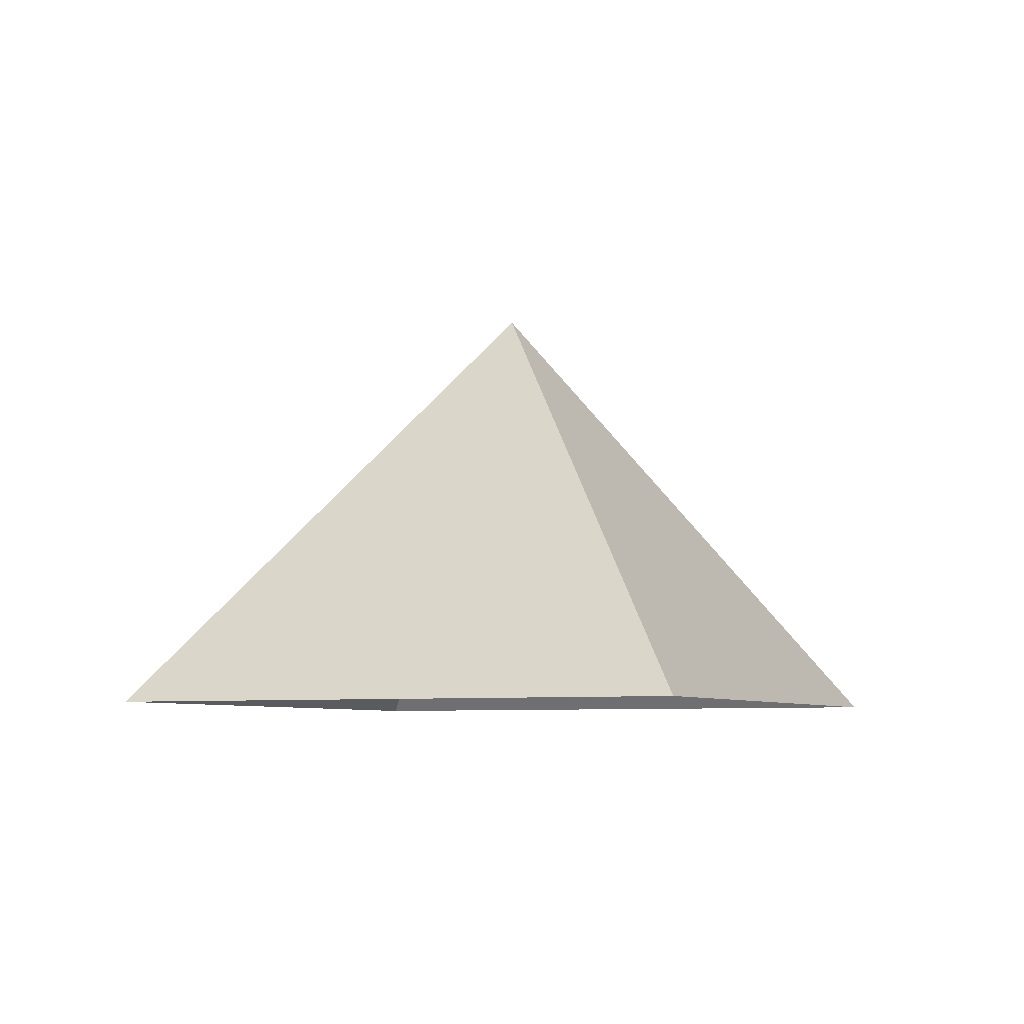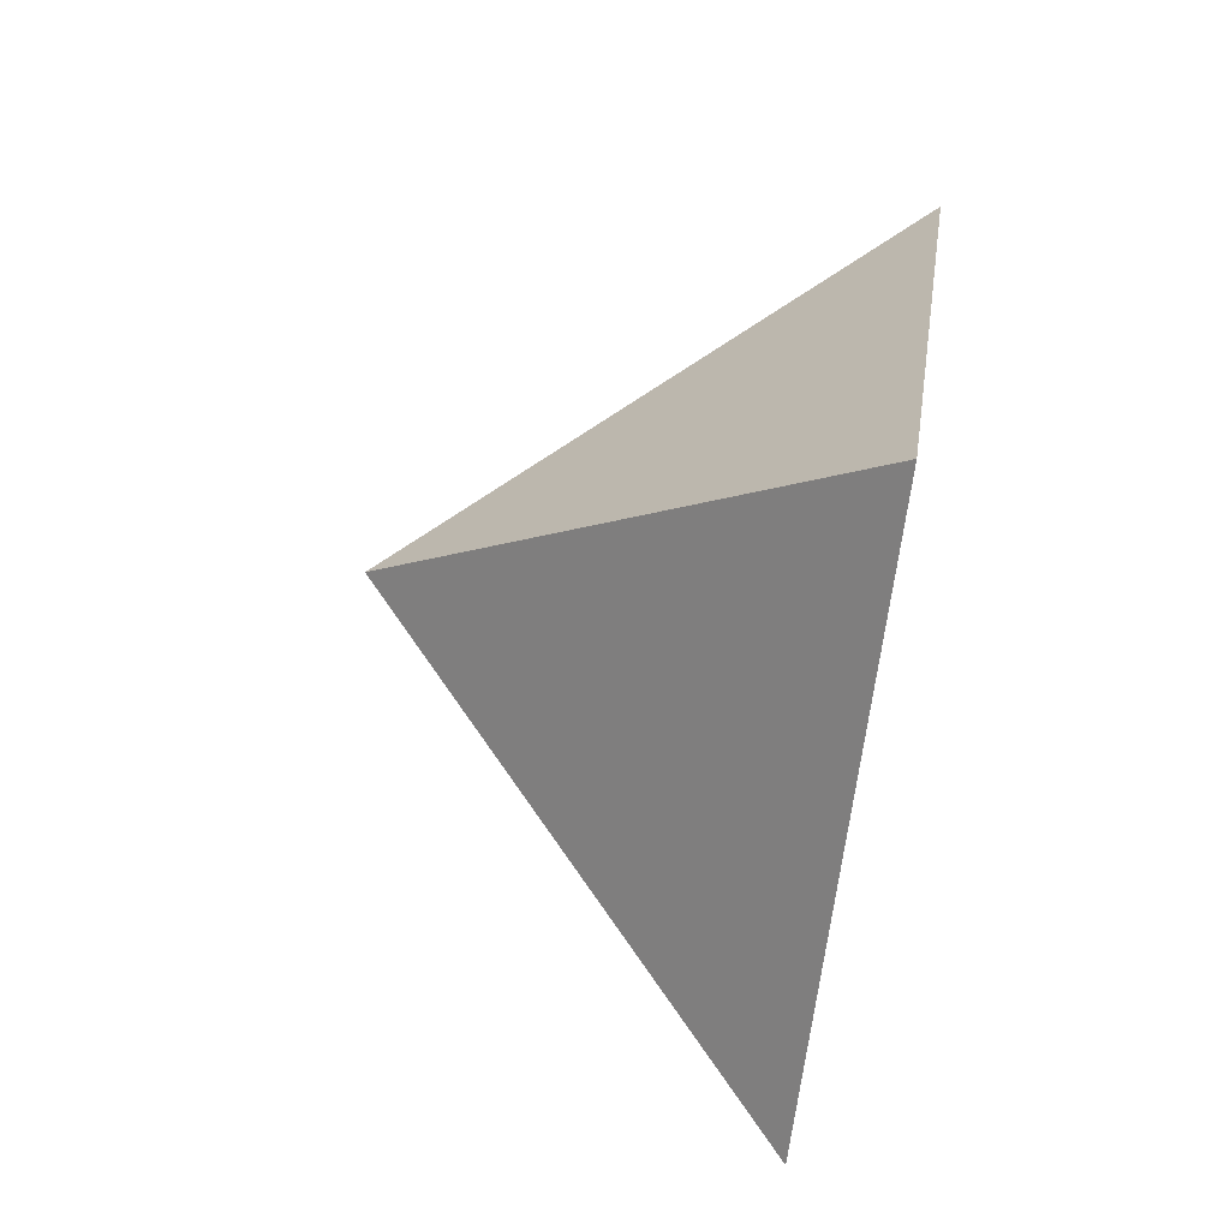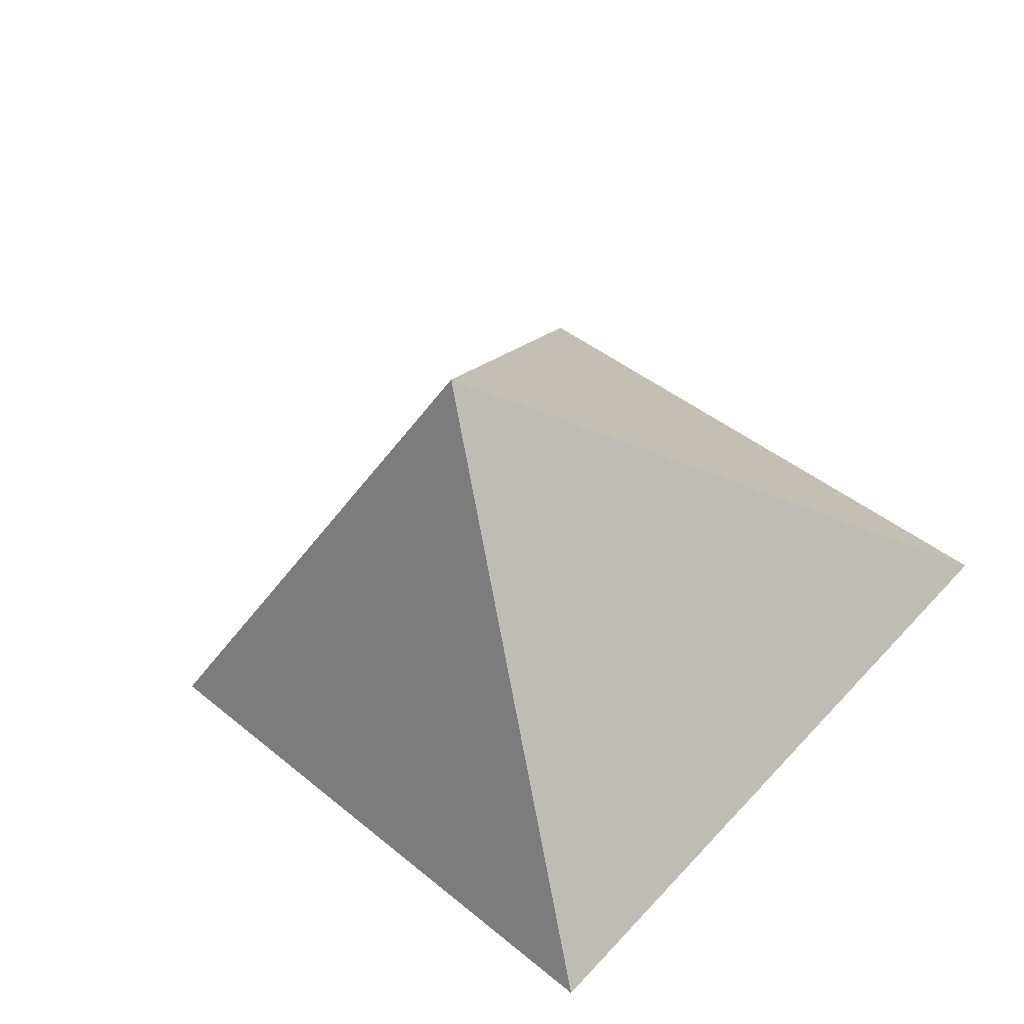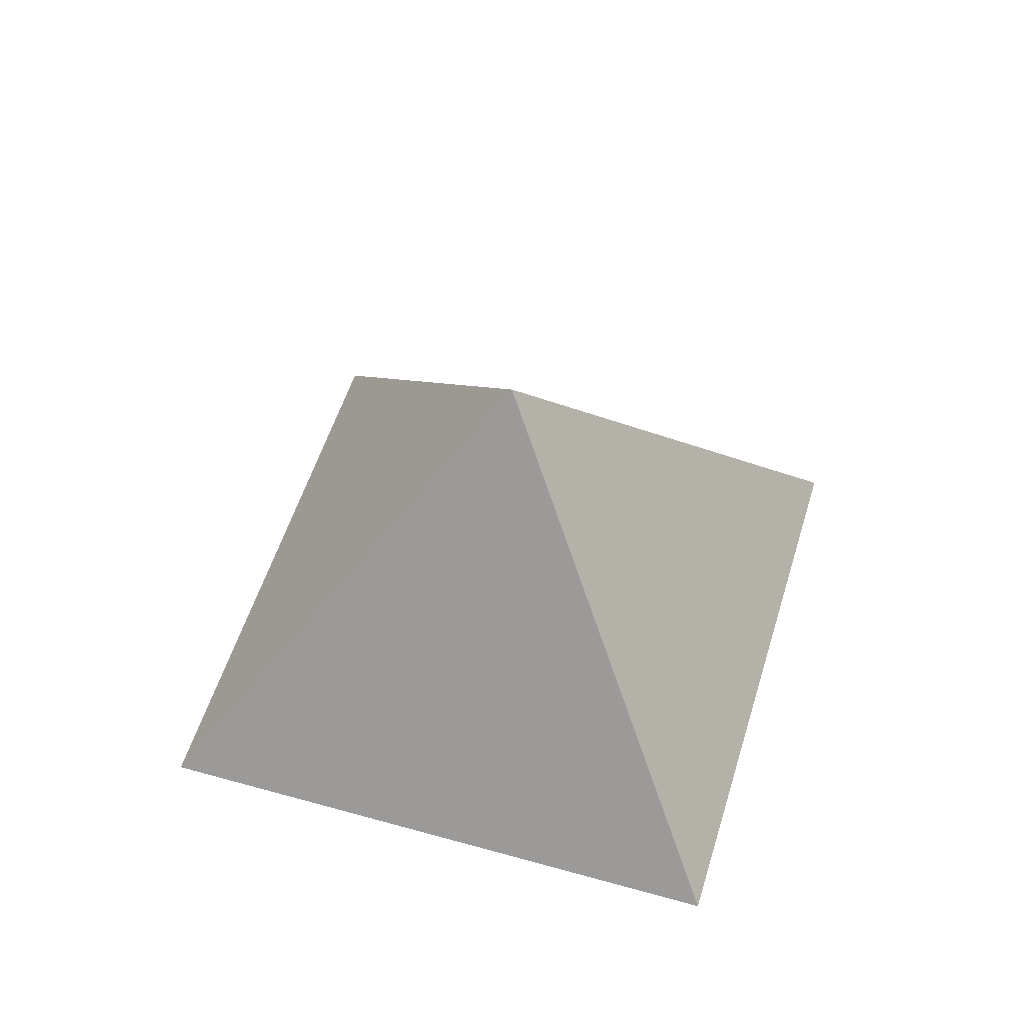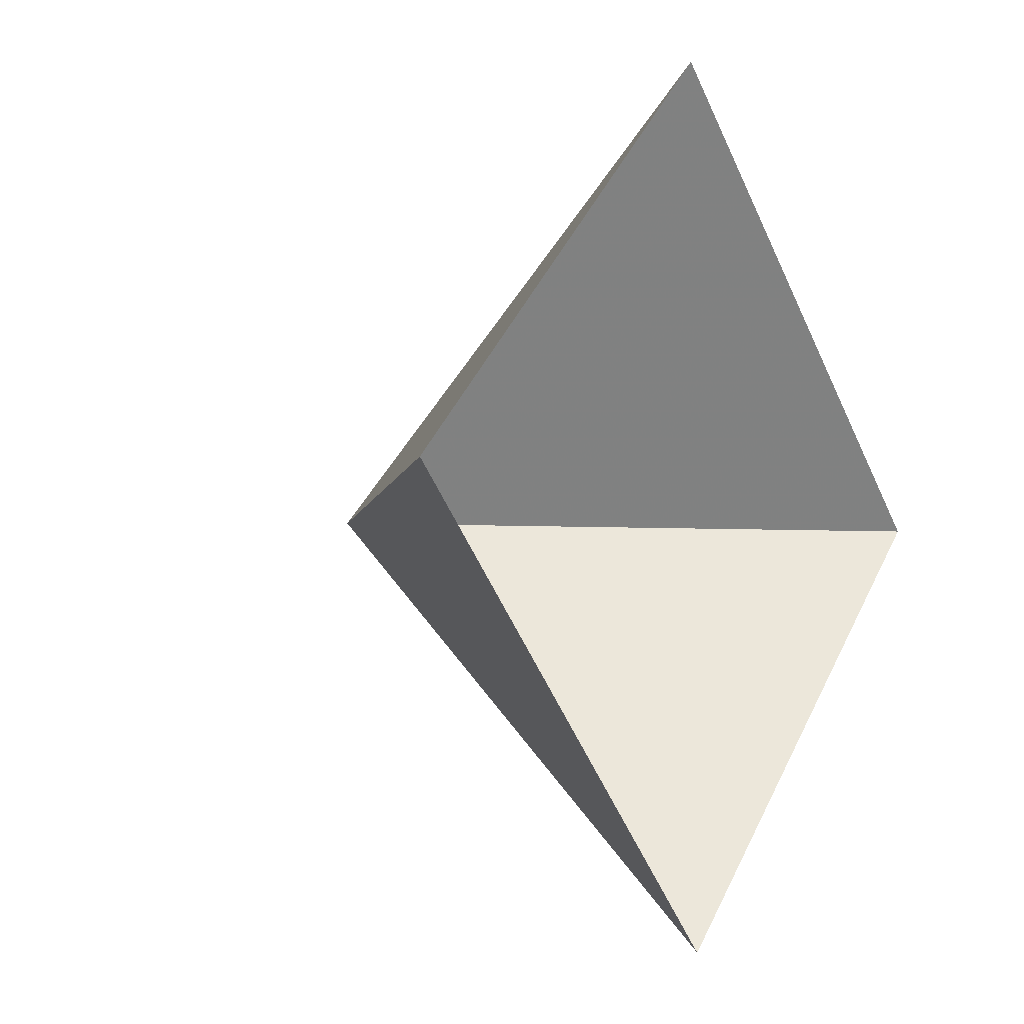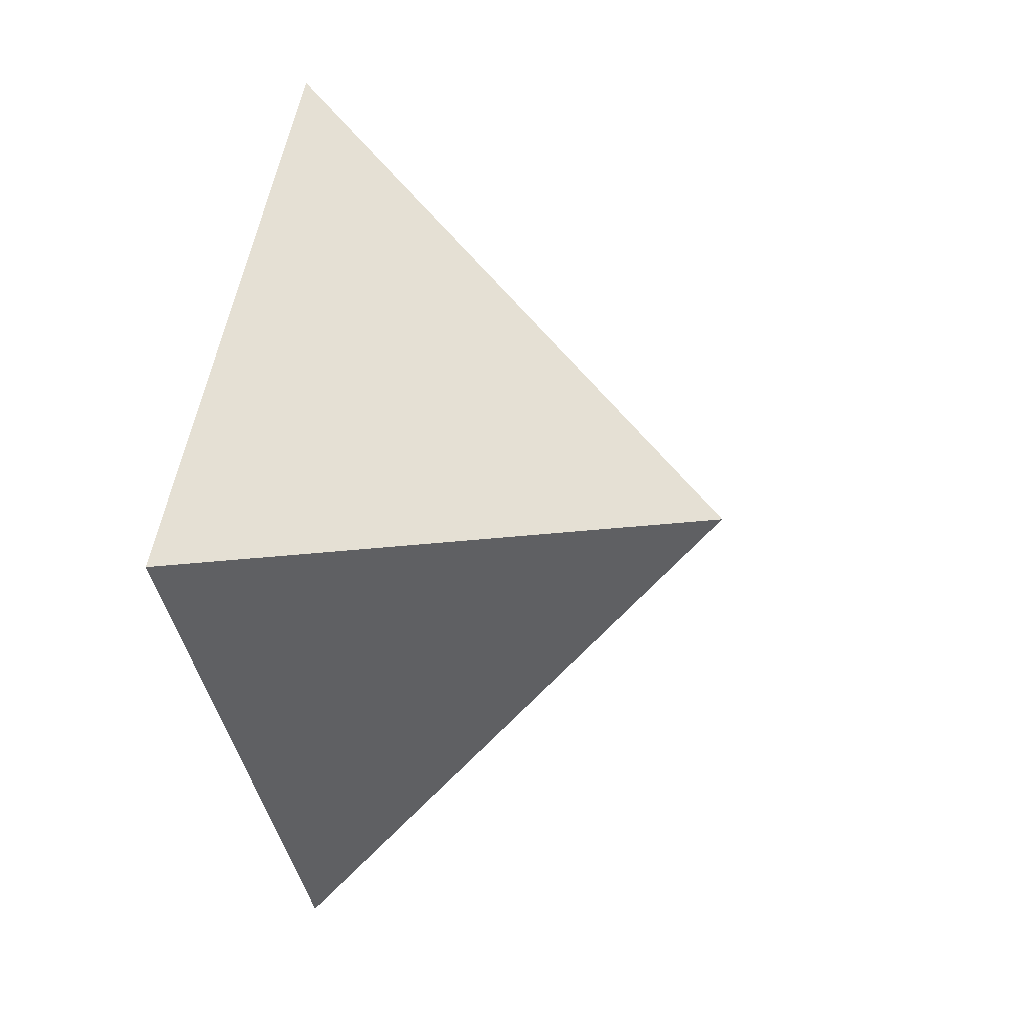
<metadata>
{"format":"obj","ext":"obj","renderer":"f3d","projection":"perspective","resolution":1024,"background":"white","views":[{"elev":-6.1,"azim":69.6,"up":"+Z"},{"elev":70.2,"azim":100.3,"up":"+Y"},{"elev":-37.1,"azim":15.5,"up":"+Y"},{"elev":53.6,"azim":-28.3,"up":"+Z"},{"elev":-5.5,"azim":125.6,"up":"+Y"},{"elev":7.6,"azim":-75.3,"up":"+Y"}]}
</metadata>
<code>
v   1 0 0
v   0 1 0
v   -1 0 0
v   0 -1 0
v   0 0 1
f 2 1 5.
f 3 2 5.
f 4 3 5.
f 1 4 5.

</code>
